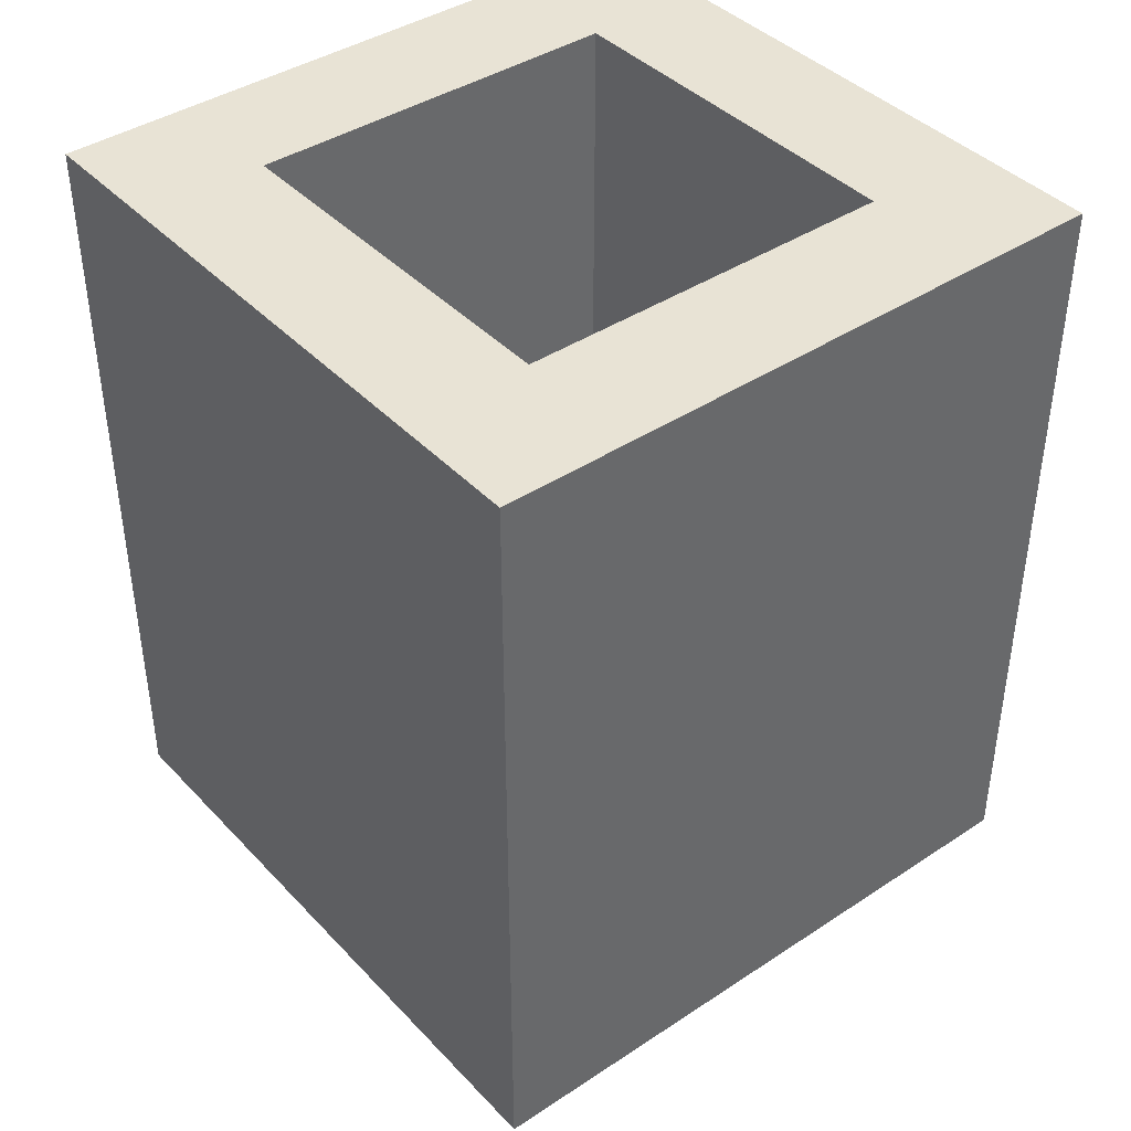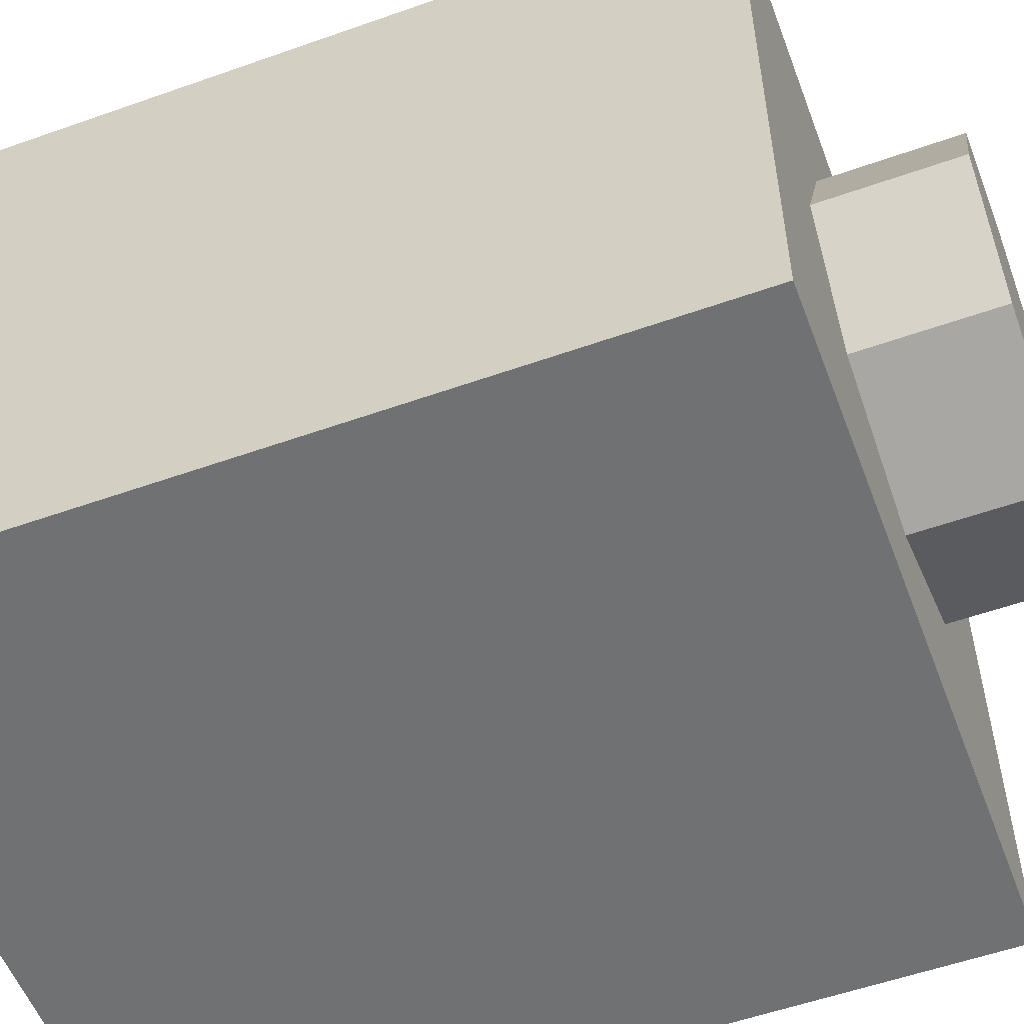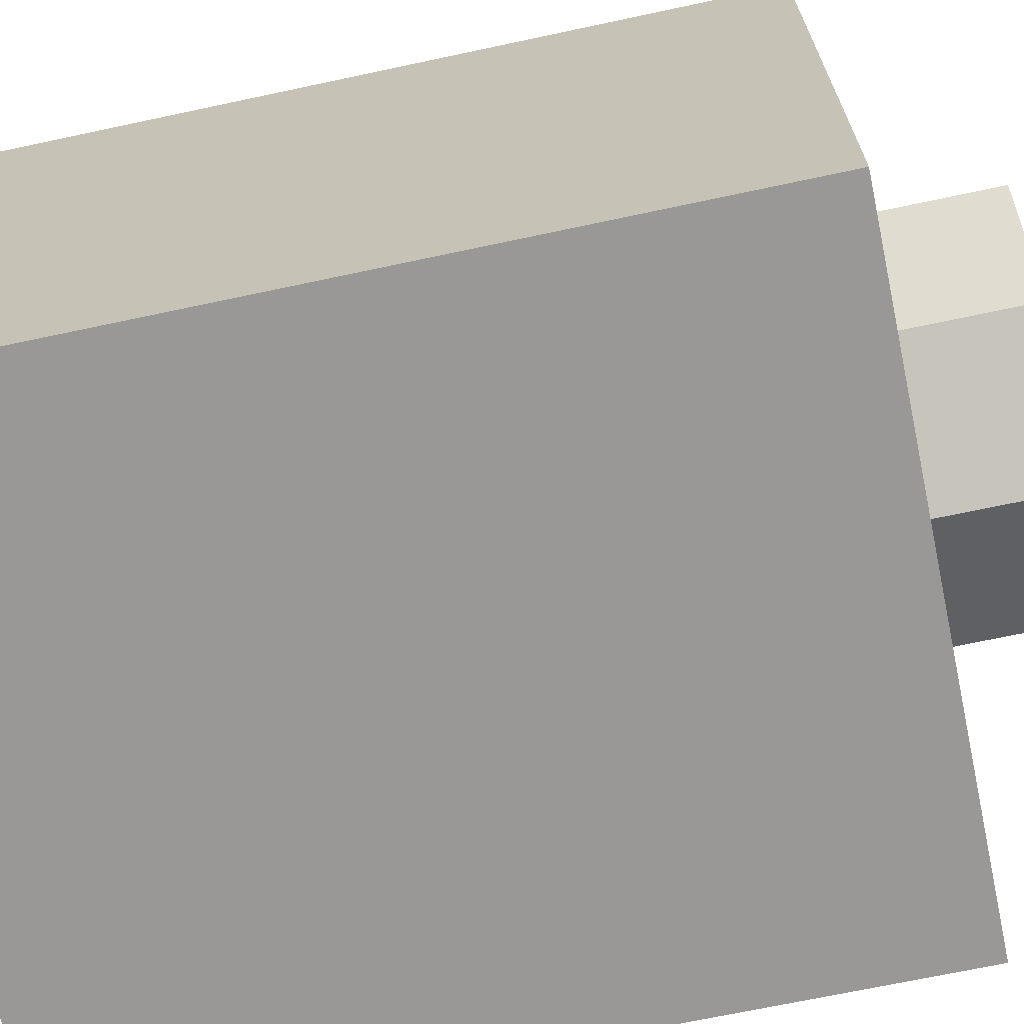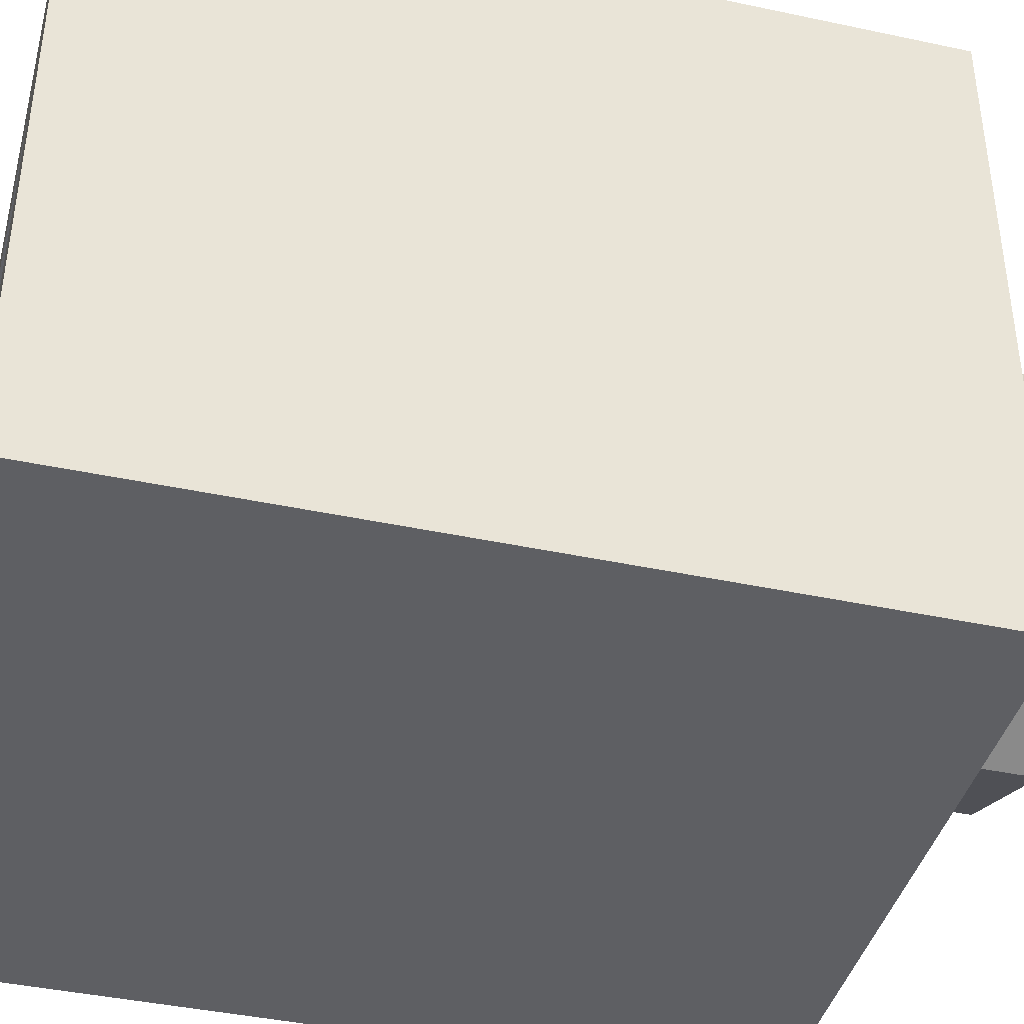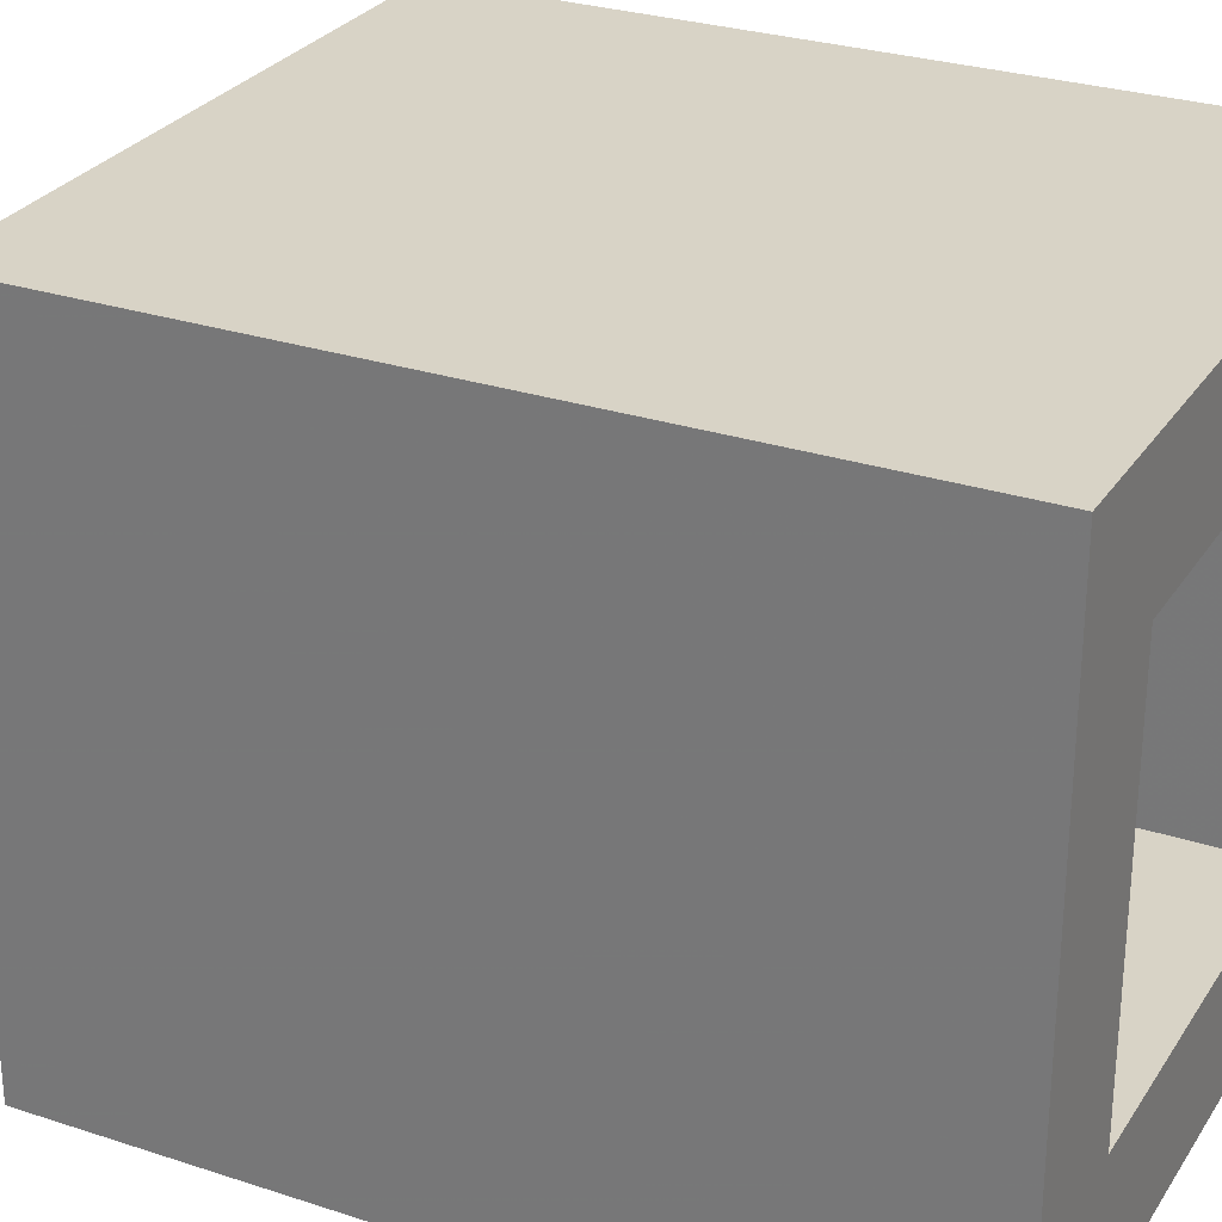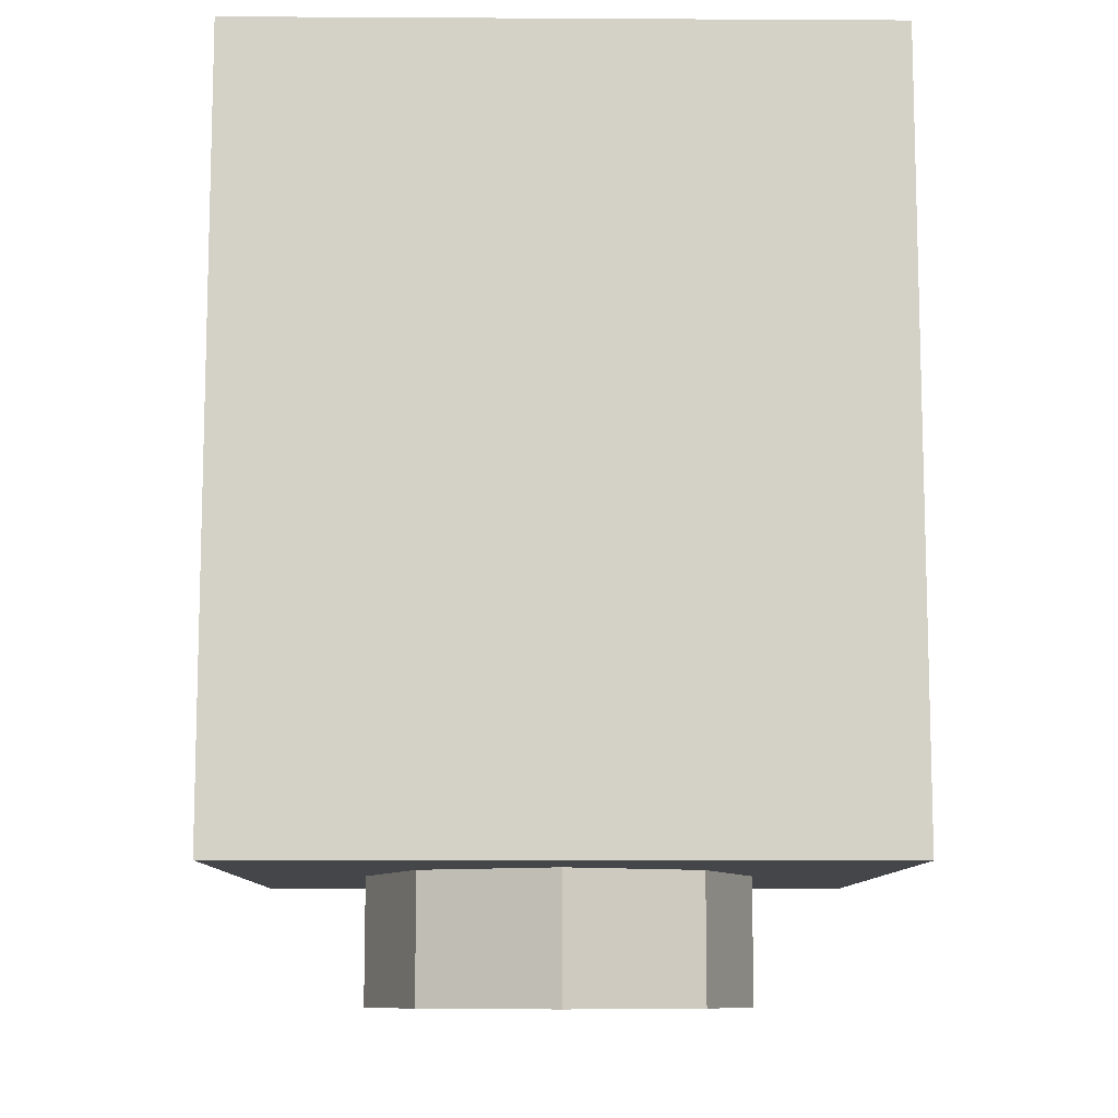
<metadata>
{"format":"obj","ext":"obj","renderer":"f3d","projection":"perspective","resolution":1024,"background":"white","views":[{"elev":41.0,"azim":141.2,"up":"+Y"},{"elev":-55.1,"azim":-69.5,"up":"+Z"},{"elev":-68.7,"azim":-77.9,"up":"+Z"},{"elev":-41.3,"azim":-104.6,"up":"+Z"},{"elev":28.1,"azim":116.5,"up":"+Z"},{"elev":-9.9,"azim":-90.8,"up":"+Y"}]}
</metadata>
<code>
v -0.3 0.25 -0.5
v -0.2 0.55 -0.5
v -0.2 0.35 -0.5
v -0.2 0.65 -0.5
v -0.2 0.55 -0.5
v -0.3 0.25 -0.5
v -0.3 0.95 -0.5
v -0.2 0.65 -0.5
v -0.3 0.95 -0.5
v -0.2 0.85 -0.5
v -0.3 0.95 -0.5
v 0.1 0.95 -0.5
v 0.1 0.85 -0.5
v -0.2 0.85 -0.5
v 0.1383 0.8424 -0.5
v 0.1 0.85 -0.5
v 0.1 0.95 -0.5
v 0.1766 0.9348 -0.5
v 0.1707 0.8207 -0.5
v 0.1383 0.8424 -0.5
v 0.1766 0.9348 -0.5
v 0.2414 0.8914 -0.5
v 0.1924 0.7883 -0.5
v 0.1707 0.8207 -0.5
v 0.2414 0.8914 -0.5
v 0.2848 0.8266 -0.5
v 0.2 0.75 -0.5
v 0.1924 0.7883 -0.5
v 0.2848 0.8266 -0.5
v 0.3 0.75 -0.5
v 0.1924 0.7117 -0.5
v 0.2 0.75 -0.5
v 0.3 0.75 -0.5
v 0.2848 0.6734 -0.5
v 0.1707 0.6793 -0.5
v 0.1924 0.7117 -0.5
v 0.2848 0.6734 -0.5
v 0.2414 0.6086 -0.5
v 0.1707 0.6793 -0.5
v 0.2414 0.6086 -0.5
v 0.2414 0.5914 -0.5
v 0.1707 0.5207 -0.5
v 0.1383 0.5424 -0.5
v 0.1383 0.6576 -0.5
v 0.1707 0.6793 -0.5
v 0.1707 0.5207 -0.5
v 0.1 0.55 -0.5
v 0.1 0.65 -0.5
v 0.1383 0.6576 -0.5
v 0.1383 0.5424 -0.5
v 0.1 0.65 -0.5
v 0.1 0.55 -0.5
v -0.2 0.55 -0.5
v -0.2 0.65 -0.5
v 0.1924 0.4883 -0.5
v 0.1707 0.5207 -0.5
v 0.2414 0.5914 -0.5
v 0.2848 0.5265 -0.5
v 0.2 0.45 -0.5
v 0.1924 0.4883 -0.5
v 0.2848 0.5265 -0.5
v 0.3 0.45 -0.5
v 0.1924 0.4118 -0.5
v 0.2 0.45 -0.5
v 0.3 0.45 -0.5
v 0.2848 0.3735 -0.5
v 0.1707 0.3793 -0.5
v 0.1924 0.4118 -0.5
v 0.2848 0.3735 -0.5
v 0.2414 0.3086 -0.5
v 0.1383 0.3576 -0.5
v 0.1707 0.3793 -0.5
v 0.2414 0.3086 -0.5
v 0.1766 0.2652 -0.5
v 0.1 0.35 -0.5
v 0.1383 0.3576 -0.5
v 0.1766 0.2652 -0.5
v 0.1 0.25 -0.5
v 0.1 0.35 -0.5
v 0.1 0.25 -0.5
v -0.3 0.25 -0.5
v -0.2 0.35 -0.5
v -0.5 0 -0.5
v -0.3 0.25 -0.5
v 0.1 0.25 -0.5
v 0.5 0 -0.5
v -0.3 0.95 -0.5
v -0.3 0.25 -0.5
v -0.5 0 -0.5
v -0.5 1.2 -0.5
v 0.1 0.95 -0.5
v -0.3 0.95 -0.5
v -0.5 1.2 -0.5
v 0 1.2 -0.5
v 0.1766 0.9348 -0.5
v 0.1 0.95 -0.5
v 0 1.2 -0.5
v 0.5 1.2 -0.5
v 0.2414 0.8914 -0.5
v 0.1766 0.9348 -0.5
v 0.5 1.2 -0.5
v 0.2848 0.8266 -0.5
v 0.2414 0.8914 -0.5
v 0.5 1.2 -0.5
v 0.5 0.6 -0.5
v 0.5 0.6 -0.5
v 0.3 0.75 -0.5
v 0.2848 0.8266 -0.5
v 0.5 0.6 -0.5
v 0.2848 0.6734 -0.5
v 0.3 0.75 -0.5
v 0.2414 0.6086 -0.5
v 0.2848 0.6734 -0.5
v 0.5 0.6 -0.5
v 0.2414 0.5914 -0.5
v 0.2848 0.5265 -0.5
v 0.2414 0.5914 -0.5
v 0.5 0.6 -0.5
v 0.3 0.45 -0.5
v 0.2848 0.5265 -0.5
v 0.5 0.6 -0.5
v 0.2848 0.3735 -0.5
v 0.3 0.45 -0.5
v 0.5 0.6 -0.5
v 0.5 0 -0.5
v 0.5 0 -0.5
v 0.2414 0.3086 -0.5
v 0.2848 0.3735 -0.5
v 0.5 0 -0.5
v 0.1766 0.2652 -0.5
v 0.2414 0.3086 -0.5
v 0.5 0 -0.5
v 0.1 0.25 -0.5
v 0.1766 0.2652 -0.5
v -0.2 0.85 -0.5
v 0.1 0.85 -0.5
v 0.1 0.65 -0.5
v -0.2 0.65 -0.5
v 0.1383 0.6576 -0.5
v 0.1 0.65 -0.5
v 0.1 0.85 -0.5
v 0.1383 0.8424 -0.5
v 0.1383 0.6576 -0.5
v 0.1383 0.8424 -0.5
v 0.1707 0.8207 -0.5
v 0.1707 0.6793 -0.5
v 0.1707 0.6793 -0.5
v 0.1707 0.8207 -0.5
v 0.1924 0.7883 -0.5
v 0.1924 0.7117 -0.5
v 0.1924 0.7117 -0.5
v 0.1924 0.7883 -0.5
v 0.2 0.75 -0.5
v -0.2 0.35 -0.5
v -0.2 0.55 -0.5
v 0.1 0.55 -0.5
v 0.1 0.35 -0.5
v 0.1 0.35 -0.5
v 0.1 0.55 -0.5
v 0.1383 0.5424 -0.5
v 0.1383 0.3576 -0.5
v 0.1383 0.3576 -0.5
v 0.1383 0.5424 -0.5
v 0.1707 0.5207 -0.5
v 0.1707 0.3793 -0.5
v 0.1707 0.3793 -0.5
v 0.1707 0.5207 -0.5
v 0.1924 0.4883 -0.5
v 0.1924 0.4118 -0.5
v 0.1924 0.4118 -0.5
v 0.1924 0.4883 -0.5
v 0.2 0.45 -0.5
v 0.2121 0 -0.2121
v 0 0 -0.3
v 0 -0.2 -0.3
v 0.2121 -0.2 -0.2121
v 0.3 0 0
v 0.2121 0 -0.2121
v 0.2121 -0.2 -0.2121
v 0.3 -0.2 0
v 0.2121 0 0.2121
v 0.3 0 0
v 0.3 -0.2 0
v 0.2121 -0.2 0.2121
v 0 0 0.3
v 0.2121 0 0.2121
v 0.2121 -0.2 0.2121
v 0 -0.2 0.3
v -0.2121 0 0.2121
v 0 0 0.3
v 0 -0.2 0.3
v -0.2121 -0.2 0.2121
v -0.3 0 0
v -0.2121 0 0.2121
v -0.2121 -0.2 0.2121
v -0.3 -0.2 0
v -0.2121 0 -0.2121
v -0.3 0 0
v -0.3 -0.2 0
v -0.2121 -0.2 -0.2121
v 0 0 -0.3
v -0.2121 0 -0.2121
v -0.2121 -0.2 -0.2121
v 0 -0.2 -0.3
v 0 -0.2 0
v 0 -0.2 -0.3
v 0.2121 -0.2 -0.2121
v 0 -0.2 0
v 0.2121 -0.2 -0.2121
v 0.3 -0.2 0
v 0 -0.2 0
v 0.3 -0.2 0
v 0.2121 -0.2 0.2121
v 0 -0.2 0
v 0.2121 -0.2 0.2121
v 0 -0.2 0.3
v 0 -0.2 0
v 0 -0.2 0.3
v -0.2121 -0.2 0.2121
v 0 -0.2 0
v -0.2121 -0.2 0.2121
v -0.3 -0.2 0
v 0 -0.2 0
v -0.3 -0.2 0
v -0.2121 -0.2 -0.2121
v 0 -0.2 0
v -0.2121 -0.2 -0.2121
v 0 -0.2 -0.3
v -0.5 0 0.5
v -0.5 0 -0.5
v 0.5 0 -0.5
v 0.5 0 0.5
v -0.5 0 0.5
v 0.5 0 0.5
v 0.5 1.2 0.5
v -0.5 1.2 0.5
v 0.5 0 0.5
v 0.5 0 -0.5
v 0.5 1.2 -0.5
v 0.5 1.2 0.5
v -0.5 0 -0.5
v -0.5 0 0.5
v -0.5 1.2 0.5
v -0.5 1.2 -0.5
v 0.3 0.2 0.3
v -0.3 0.2 0.3
v -0.3 0.2 -0.3
v 0.3 0.2 -0.3
v 0.3 0.2 0.3
v 0.3 1.2 0.3
v -0.3 1.2 0.3
v -0.3 0.2 0.3
v 0.3 0.2 -0.3
v 0.3 1.2 -0.3
v 0.3 1.2 0.3
v 0.3 0.2 0.3
v -0.3 0.2 -0.3
v -0.3 1.2 -0.3
v 0.3 1.2 -0.3
v 0.3 0.2 -0.3
v -0.3 0.2 0.3
v -0.3 1.2 0.3
v -0.3 1.2 -0.3
v -0.3 0.2 -0.3
v -0.3 1.2 -0.3
v 0.3 1.2 -0.3
v 0.5 1.2 -0.5
v -0.5 1.2 -0.5
v 0.5 1.2 -0.5
v 0.3 1.2 -0.3
v 0.3 1.2 0.3
v 0.5 1.2 0.5
v 0.3 1.2 0.3
v -0.3 1.2 0.3
v -0.5 1.2 0.5
v 0.5 1.2 0.5
v -0.5 1.2 0.5
v -0.3 1.2 0.3
v -0.3 1.2 -0.3
v -0.5 1.2 -0.5
g mesh1444729
f 1 2 3
f 4 5 6
f 6 7 4
f 8 9 10
f 11 12 13
f 13 14 11
f 15 16 17
f 17 18 15
f 19 20 21
f 21 22 19
f 23 24 25
f 25 26 23
f 27 28 29
f 29 30 27
f 31 32 33
f 33 34 31
f 35 36 37
f 37 38 35
f 39 40 41
f 41 42 39
f 43 44 45
f 45 46 43
f 47 48 49
f 49 50 47
f 51 52 53
f 53 54 51
f 55 56 57
f 57 58 55
f 59 60 61
f 61 62 59
f 63 64 65
f 65 66 63
f 67 68 69
f 69 70 67
f 71 72 73
f 73 74 71
f 75 76 77
f 77 78 75
f 79 80 81
f 81 82 79
f 83 84 85
f 85 86 83
f 87 88 89
f 89 90 87
f 91 92 93
f 93 94 91
f 95 96 97
f 97 98 95
f 99 100 101
f 102 103 104
f 104 105 102
f 106 107 108
f 109 110 111
f 112 113 114
f 114 115 112
f 116 117 118
f 119 120 121
f 122 123 124
f 124 125 122
f 126 127 128
f 129 130 131
f 132 133 134
f 135 136 137
f 137 138 135
f 139 140 141
f 141 142 139
f 143 144 145
f 145 146 143
f 147 148 149
f 149 150 147
f 151 152 153
f 154 155 156
f 156 157 154
f 158 159 160
f 160 161 158
f 162 163 164
f 164 165 162
f 166 167 168
f 168 169 166
f 170 171 172
g mesh1444735
f 173 175 174
f 175 173 176
f 177 179 178
f 179 177 180
f 181 183 182
f 183 181 184
f 185 187 186
f 187 185 188
f 189 191 190
f 191 189 192
f 193 195 194
f 195 193 196
f 197 199 198
f 199 197 200
f 201 203 202
f 203 201 204
g mesh1444737
f 205 206 207
f 208 209 210
f 211 212 213
f 214 215 216
f 217 218 219
f 220 221 222
f 223 224 225
f 226 227 228
g mesh1444740
f 229 230 231
f 231 232 229
f 233 234 235
f 235 236 233
f 237 238 239
f 239 240 237
f 241 242 243
f 243 244 241
g mesh1444742
f 245 247 246
f 247 245 248
f 249 251 250
f 251 249 252
f 253 255 254
f 255 253 256
f 257 259 258
f 259 257 260
f 261 263 262
f 263 261 264
g mesh1444744
f 265 266 267
f 267 268 265
f 269 270 271
f 271 272 269
f 273 274 275
f 275 276 273
f 277 278 279
f 279 280 277

</code>
